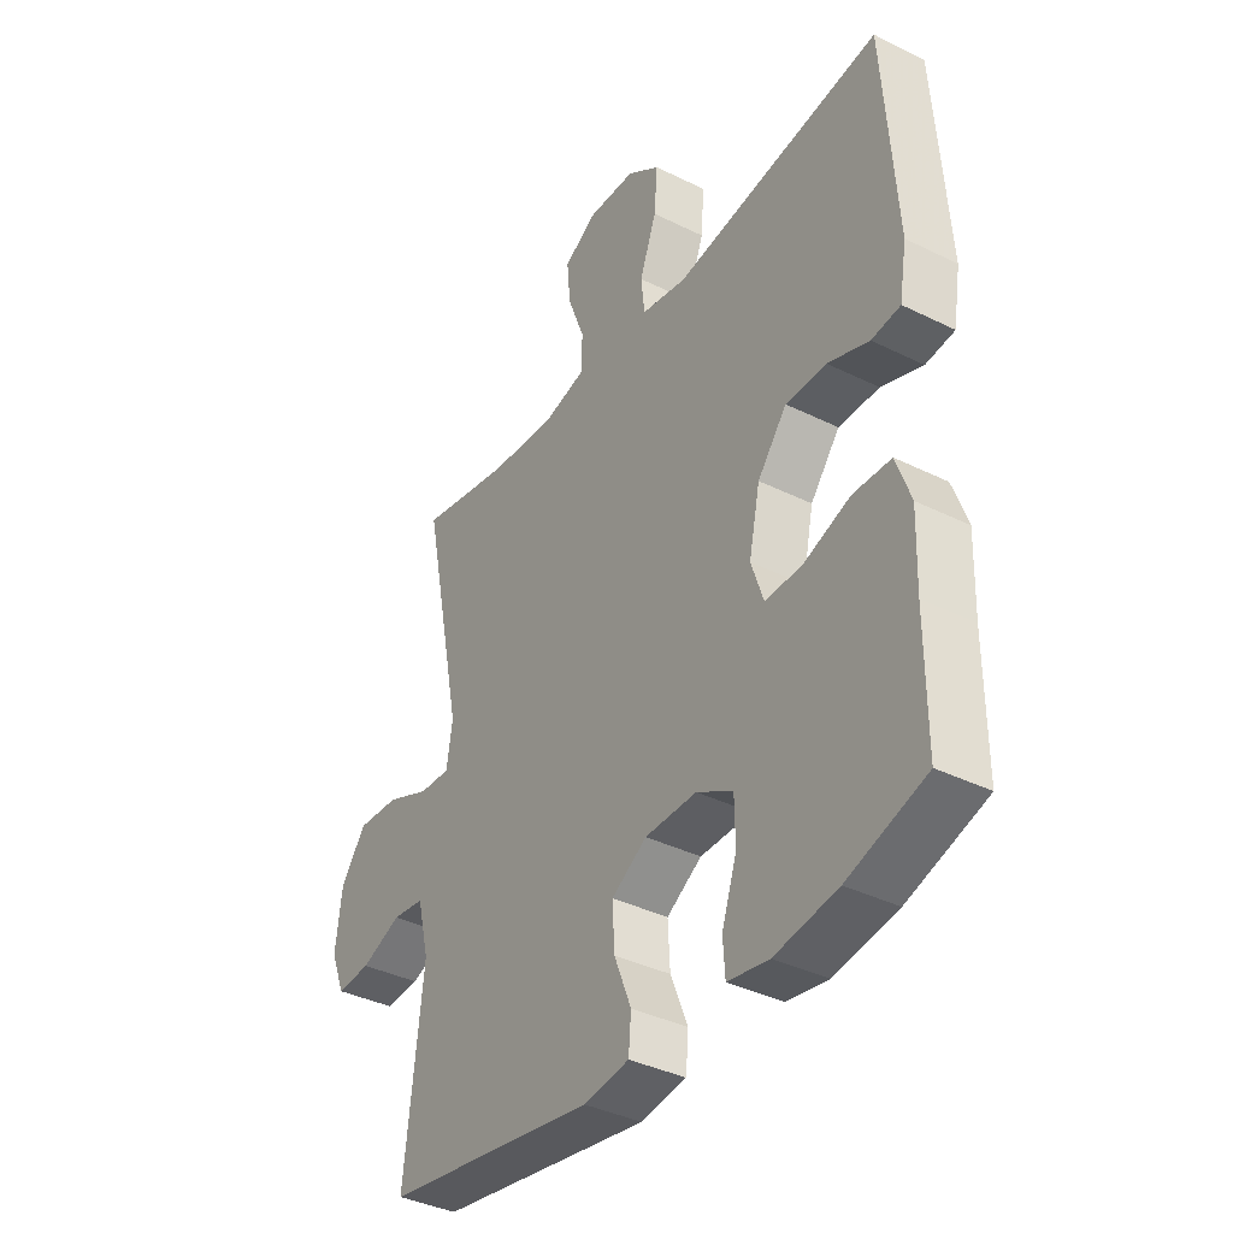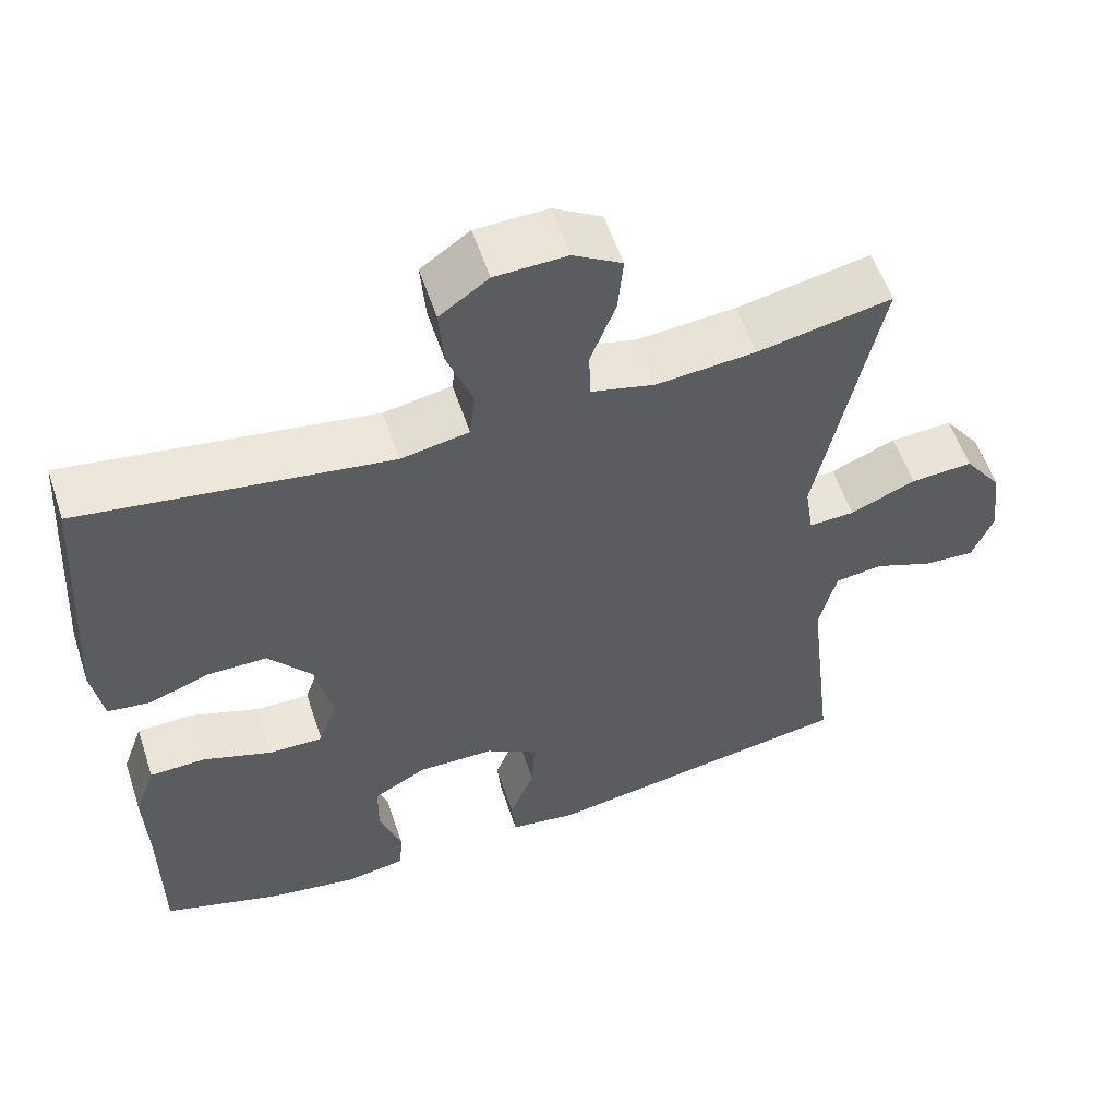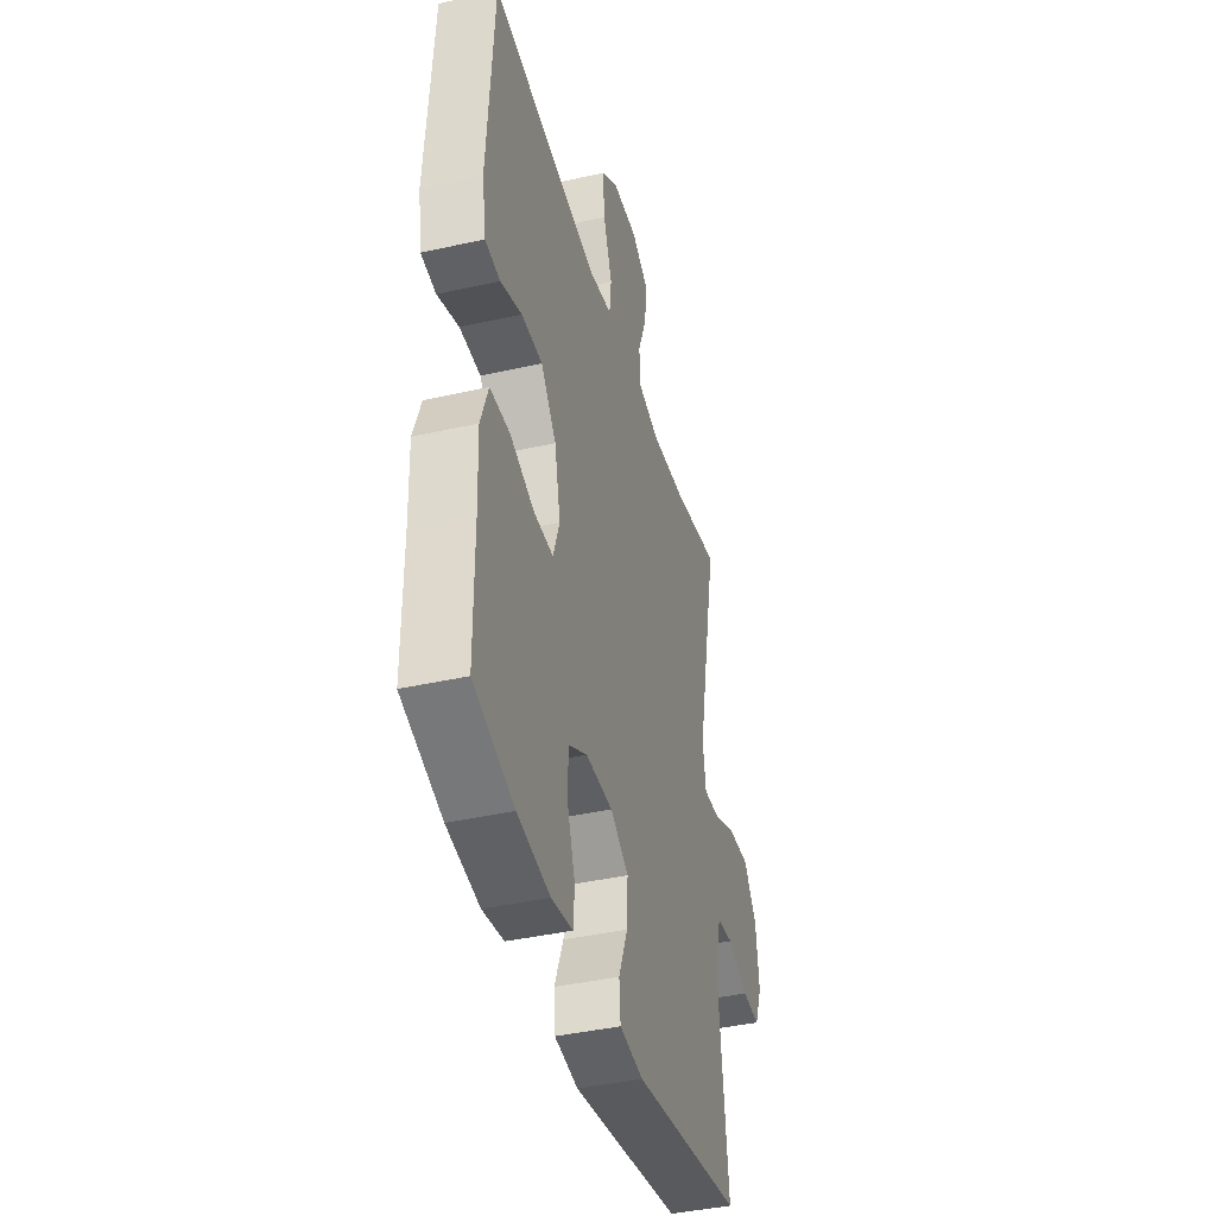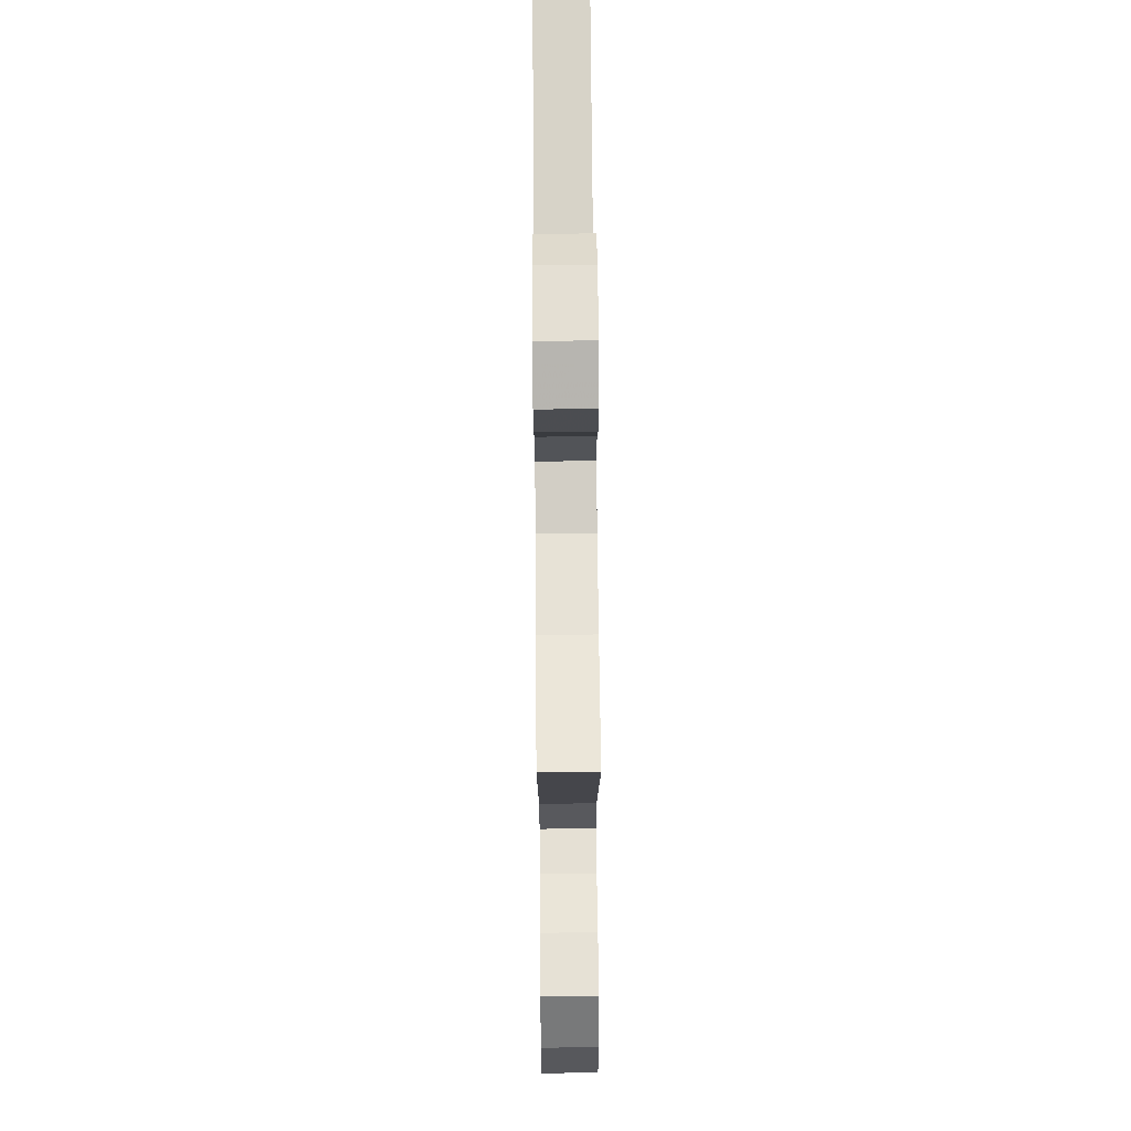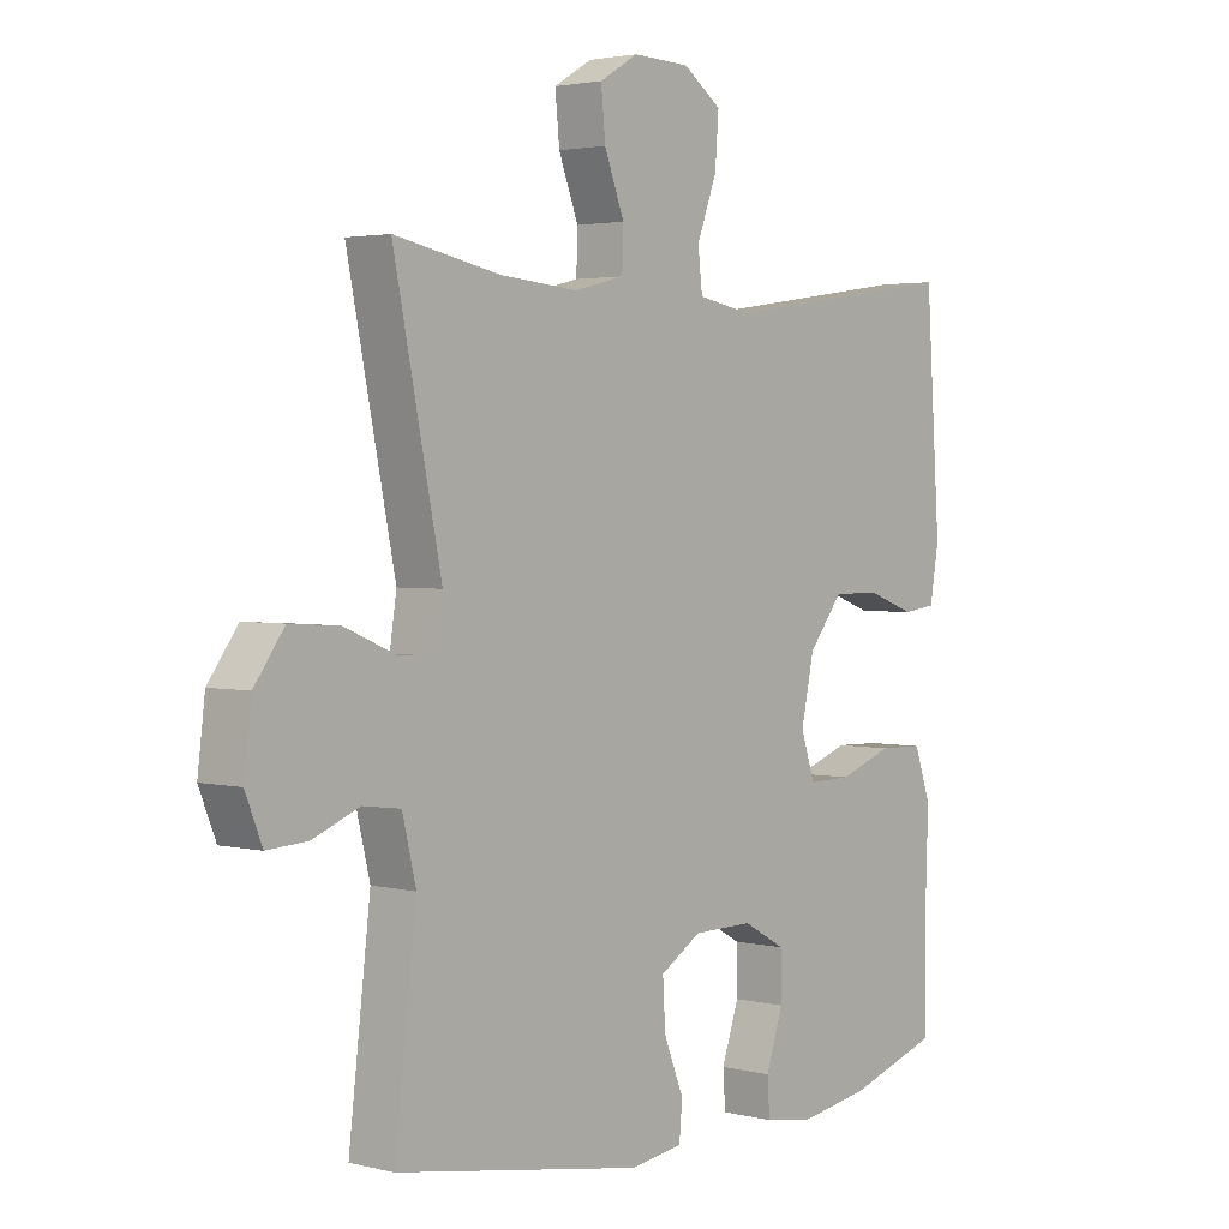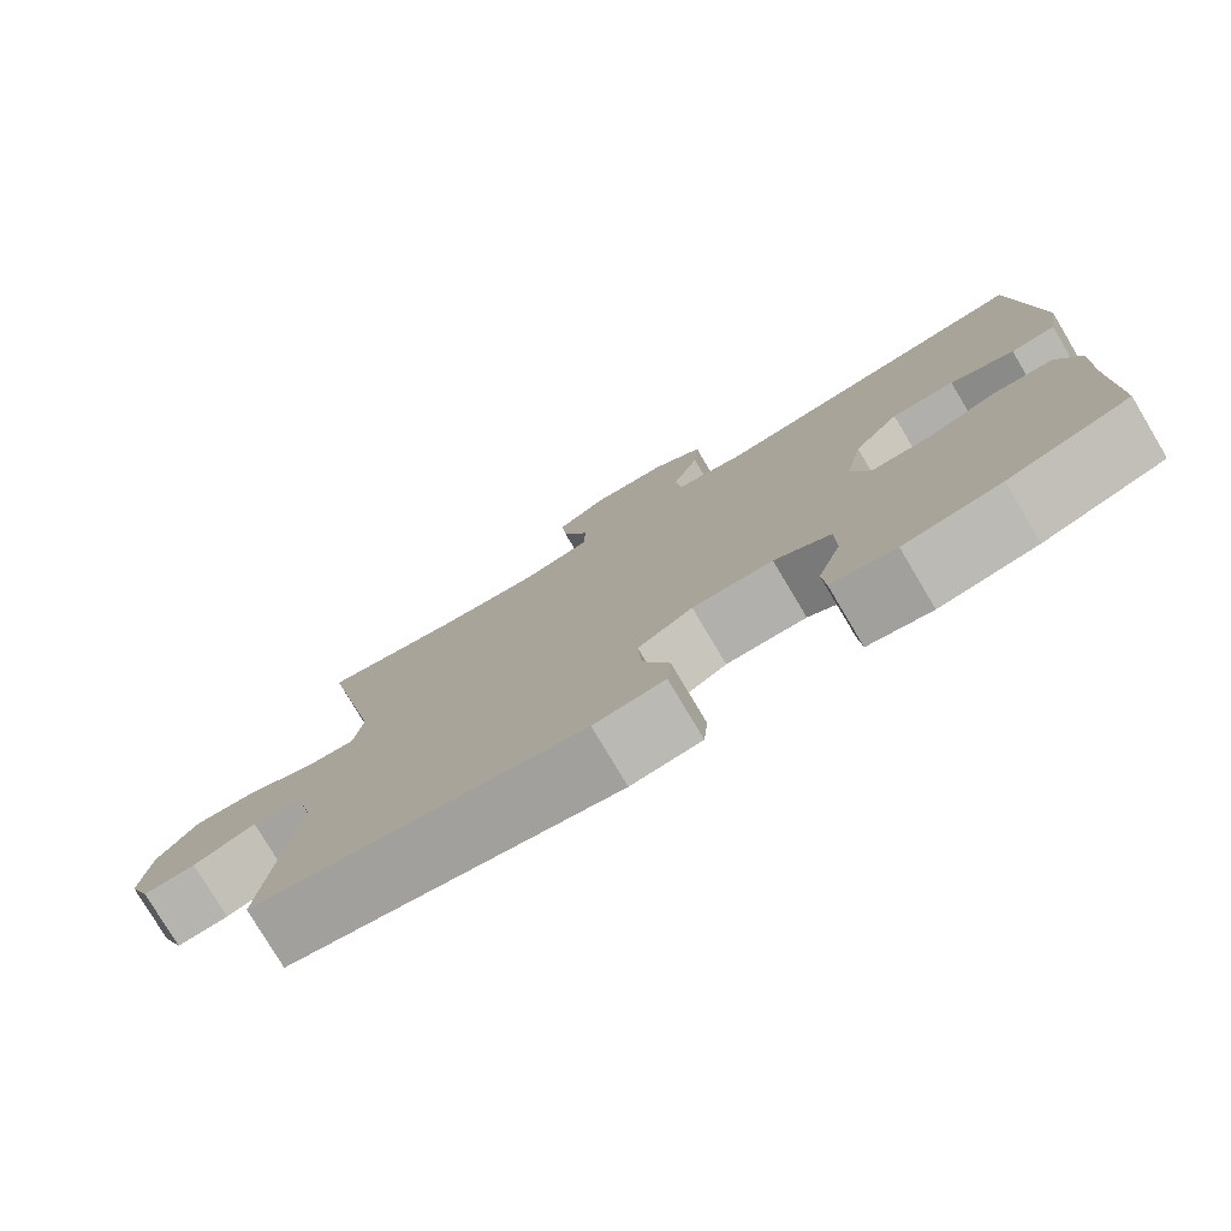
<metadata>
{"format":"obj","ext":"obj","renderer":"f3d","projection":"perspective","resolution":1024,"background":"white","views":[{"elev":-38.0,"azim":57.8,"up":"+Z"},{"elev":56.8,"azim":161.7,"up":"+Z"},{"elev":-40.7,"azim":105.4,"up":"+Z"},{"elev":68.4,"azim":-90.5,"up":"+Z"},{"elev":2.6,"azim":-49.6,"up":"+Z"},{"elev":-78.3,"azim":30.8,"up":"+Z"}]}
</metadata>
<code>
v 0.5 0.07 0.5
v 0.523 0.07 0.159
v 0.509 0.07 0.075
v 0.455 0.07 0.068
v 0.378 0.07 0.096
v 0.302 0.07 0.096
v 0.247 0.07 0.027
v 0.226 0.07 -0.071
v 0.249 0.07 -0.139
v 0.318 0.07 -0.138
v 0.406 0.07 -0.107
v 0.477 0.07 -0.109
v 0.504 0.07 -0.185
v 0.5 0.07 -0.304
v 0.5 0.07 -0.5
v 0.354 0.07 -0.547
v 0.237 0.07 -0.566
v 0.16 0.07 -0.553
v 0.156 0.07 -0.495
v 0.184 0.07 -0.413
v 0.183 0.07 -0.34
v 0.115 0.07 -0.302
v 0.018 0.07 -0.303
v -0.048 0.07 -0.344
v -0.044 0.07 -0.417
v -0.012 0.07 -0.497
v -0.017 0.07 -0.554
v -0.102 0.07 -0.566
v -0.5 0.07 -0.5
v -0.465 0.07 -0.201
v -0.487 0.07 -0.11
v -0.547 0.07 -0.102
v -0.623 0.07 -0.132
v -0.687 0.07 -0.136
v -0.714 0.07 -0.069
v -0.702 0.07 0.028
v -0.654 0.07 0.094
v -0.575 0.07 0.089
v -0.492 0.07 0.054
v -0.434 0.07 0.051
v -0.423 0.07 0.123
v -0.5 0.07 0.5
v -0.33 0.07 0.466
v -0.204 0.07 0.455
v -0.123 0.07 0.475
v -0.121 0.07 0.538
v -0.153 0.07 0.622
v -0.16 0.07 0.695
v -0.098 0.07 0.732
v -0.007 0.07 0.729
v 0.055 0.07 0.685
v 0.049 0.07 0.607
v 0.017 0.07 0.521
v 0.024 0.07 0.459
v 0.11 0.07 0.443
v 0.5 0 0.5
v 0.523 0 0.159
v 0.509 0 0.075
v 0.455 0 0.068
v 0.378 0 0.096
v 0.302 0 0.096
v 0.247 0 0.027
v 0.226 0 -0.071
v 0.249 0 -0.139
v 0.318 0 -0.138
v 0.406 0 -0.107
v 0.477 0 -0.109
v 0.504 0 -0.185
v 0.5 0 -0.304
v 0.5 0 -0.5
v 0.354 0 -0.547
v 0.237 0 -0.566
v 0.16 0 -0.553
v 0.156 0 -0.495
v 0.184 0 -0.413
v 0.183 0 -0.34
v 0.115 0 -0.302
v 0.018 0 -0.303
v -0.048 0 -0.344
v -0.044 0 -0.417
v -0.012 0 -0.497
v -0.017 0 -0.554
v -0.102 0 -0.566
v -0.5 0 -0.5
v -0.465 0 -0.201
v -0.487 0 -0.11
v -0.547 0 -0.102
v -0.623 0 -0.132
v -0.687 0 -0.136
v -0.714 0 -0.069
v -0.702 0 0.028
v -0.654 0 0.094
v -0.575 0 0.089
v -0.492 0 0.054
v -0.434 0 0.051
v -0.423 0 0.123
v -0.5 0 0.5
v -0.33 0 0.466
v -0.204 0 0.455
v -0.123 0 0.475
v -0.121 0 0.538
v -0.153 0 0.622
v -0.16 0 0.695
v -0.098 0 0.732
v -0.007 0 0.729
v 0.055 0 0.685
v 0.049 0 0.607
v 0.017 0 0.521
v 0.024 0 0.459
v 0.11 0 0.443
f 51 52 53
f 50 51 53
f 49 50 53
f 48 49 53
f 47 48 53
f 46 47 53
f 45 46 53 54
f 44 45 54 55
f 41 42 43
f 40 41 43 44
f 37 38 39
f 36 37 39
f 35 36 39
f 34 35 39
f 33 34 39
f 32 33 39
f 31 32 39 40
f 40 44 55
f 31 40 55
f 30 31 55
f 28 29 30
f 27 28 30
f 26 27 30
f 25 26 30
f 18 19 20
f 17 18 20
f 16 17 20
f 15 16 20
f 14 15 20
f 14 20 21
f 13 14 21
f 12 13 21
f 11 12 21
f 10 11 21
f 9 10 21 22
f 3 4 5
f 2 3 5
f 1 2 5
f 55 1 5
f 55 5 6
f 30 55 6 7
f 24 25 30
f 30 7 8
f 24 30 8
f 23 24 8
f 8 9 22 23
f 108 107 106
f 108 106 105
f 108 105 104
f 108 104 103
f 108 103 102
f 108 102 101
f 109 108 101 100
f 110 109 100 99
f 98 97 96
f 99 98 96 95
f 94 93 92
f 94 92 91
f 94 91 90
f 94 90 89
f 94 89 88
f 94 88 87
f 95 94 87 86
f 110 99 95
f 110 95 86
f 110 86 85
f 85 84 83
f 85 83 82
f 85 82 81
f 85 81 80
f 75 74 73
f 75 73 72
f 75 72 71
f 75 71 70
f 75 70 69
f 76 75 69
f 76 69 68
f 76 68 67
f 76 67 66
f 76 66 65
f 77 76 65 64
f 60 59 58
f 60 58 57
f 60 57 56
f 60 56 110
f 61 60 110
f 62 61 110 85
f 85 80 79
f 63 62 85
f 63 85 79
f 63 79 78
f 78 77 64 63
f 1 56 57 2
f 2 57 58 3
f 3 58 59 4
f 4 59 60 5
f 5 60 61 6
f 6 61 62 7
f 7 62 63 8
f 8 63 64 9
f 9 64 65 10
f 10 65 66 11
f 11 66 67 12
f 12 67 68 13
f 13 68 69 14
f 14 69 70 15
f 15 70 71 16
f 16 71 72 17
f 17 72 73 18
f 18 73 74 19
f 19 74 75 20
f 20 75 76 21
f 21 76 77 22
f 22 77 78 23
f 23 78 79 24
f 24 79 80 25
f 25 80 81 26
f 26 81 82 27
f 27 82 83 28
f 28 83 84 29
f 29 84 85 30
f 30 85 86 31
f 31 86 87 32
f 32 87 88 33
f 33 88 89 34
f 34 89 90 35
f 35 90 91 36
f 36 91 92 37
f 37 92 93 38
f 38 93 94 39
f 39 94 95 40
f 40 95 96 41
f 41 96 97 42
f 42 97 98 43
f 43 98 99 44
f 44 99 100 45
f 45 100 101 46
f 46 101 102 47
f 47 102 103 48
f 48 103 104 49
f 49 104 105 50
f 50 105 106 51
f 51 106 107 52
f 52 107 108 53
f 53 108 109 54
f 54 109 110 55
f 55 110 56 1

</code>
